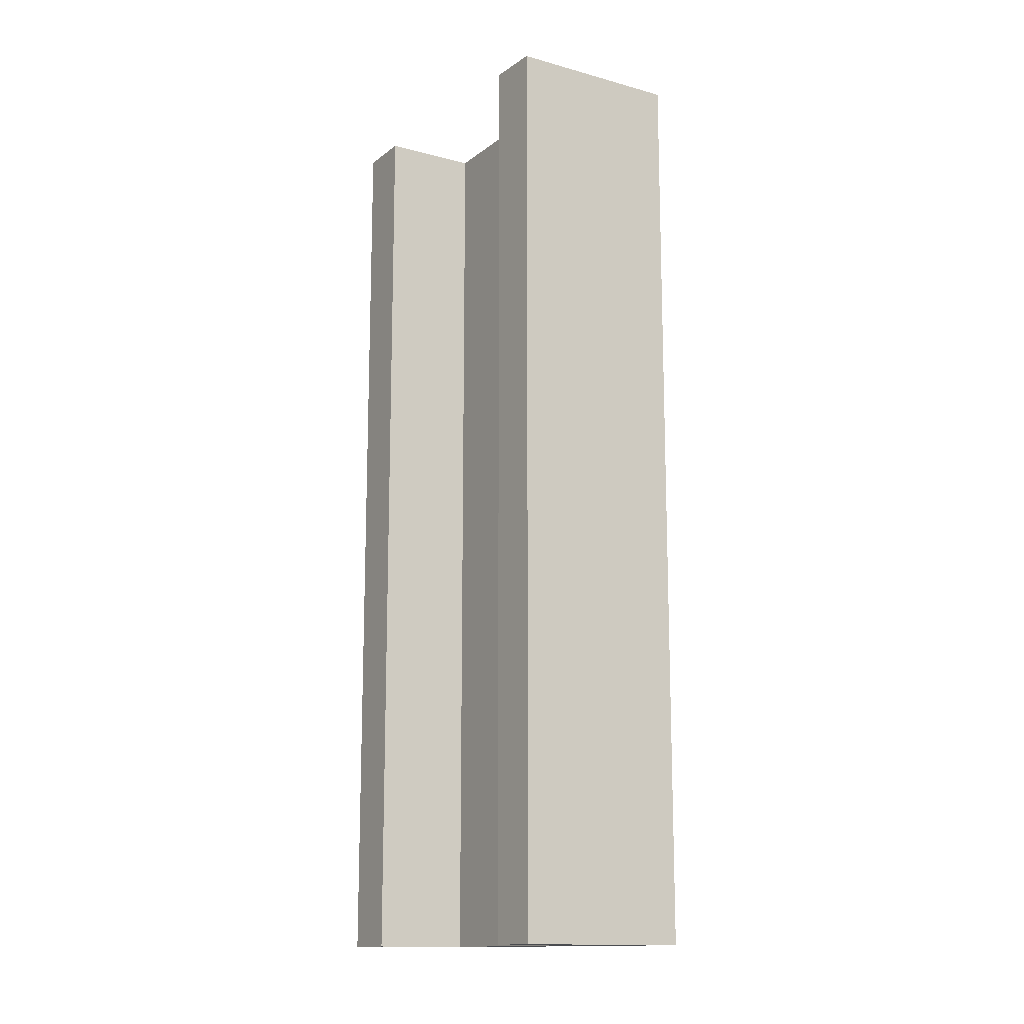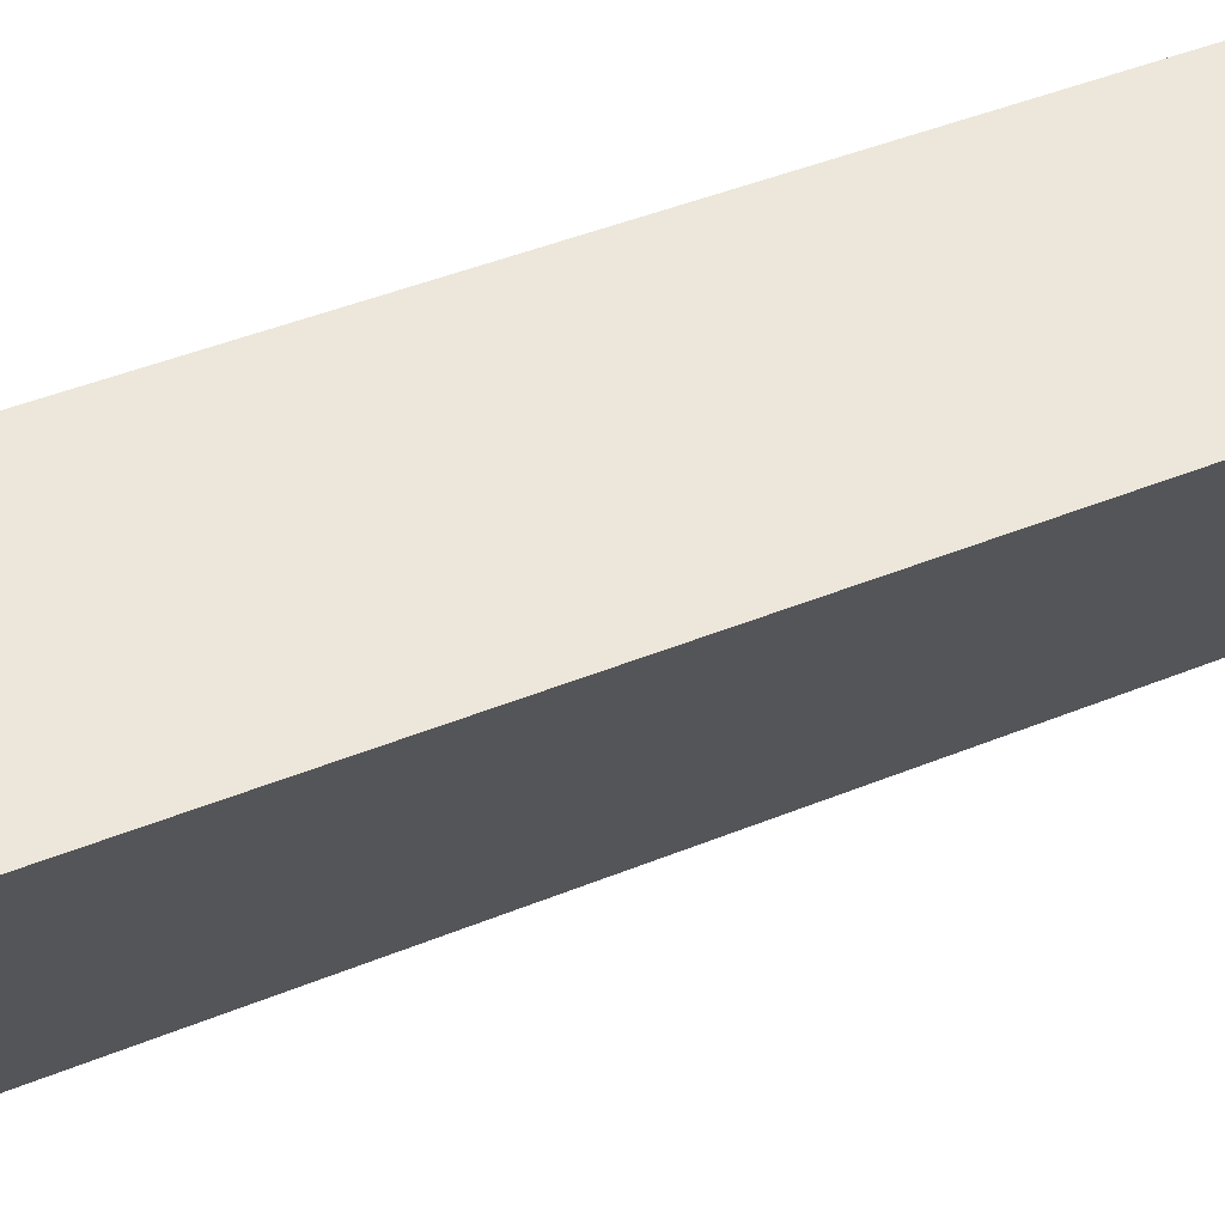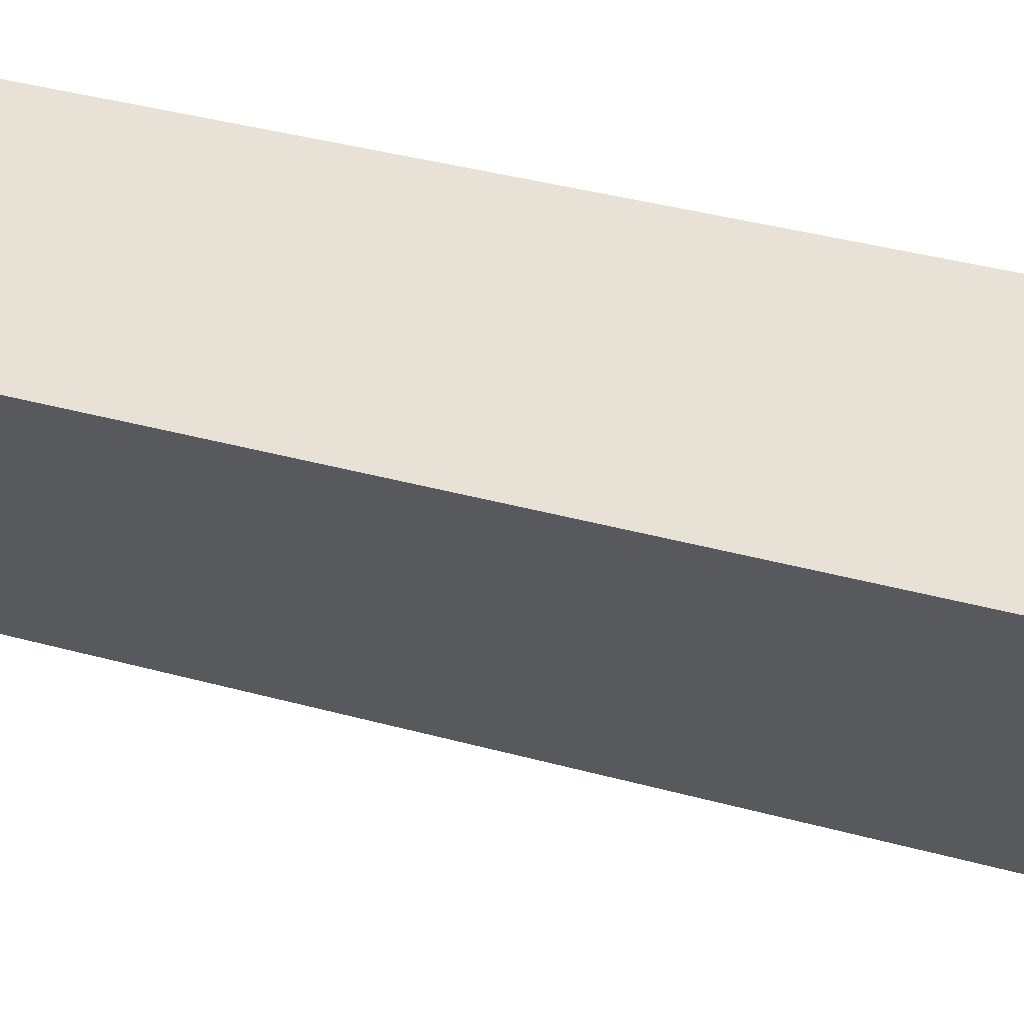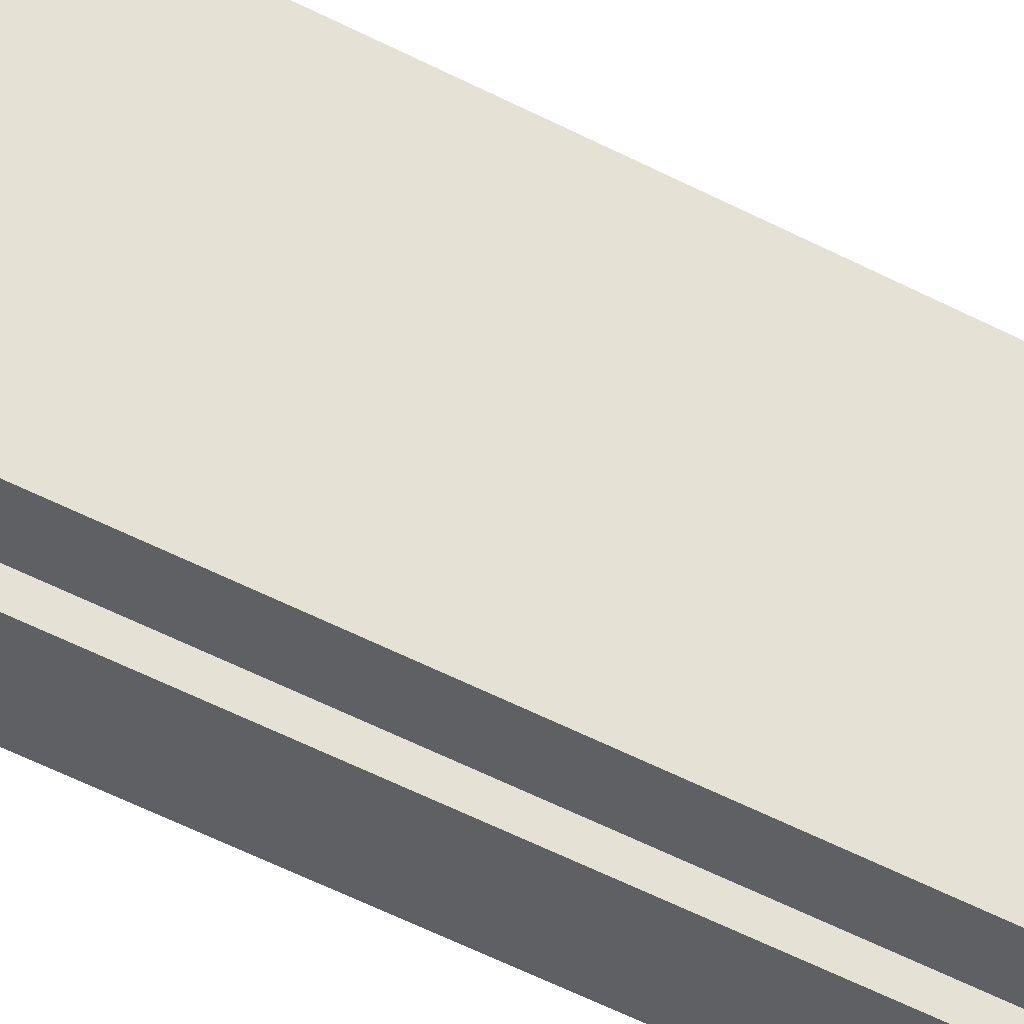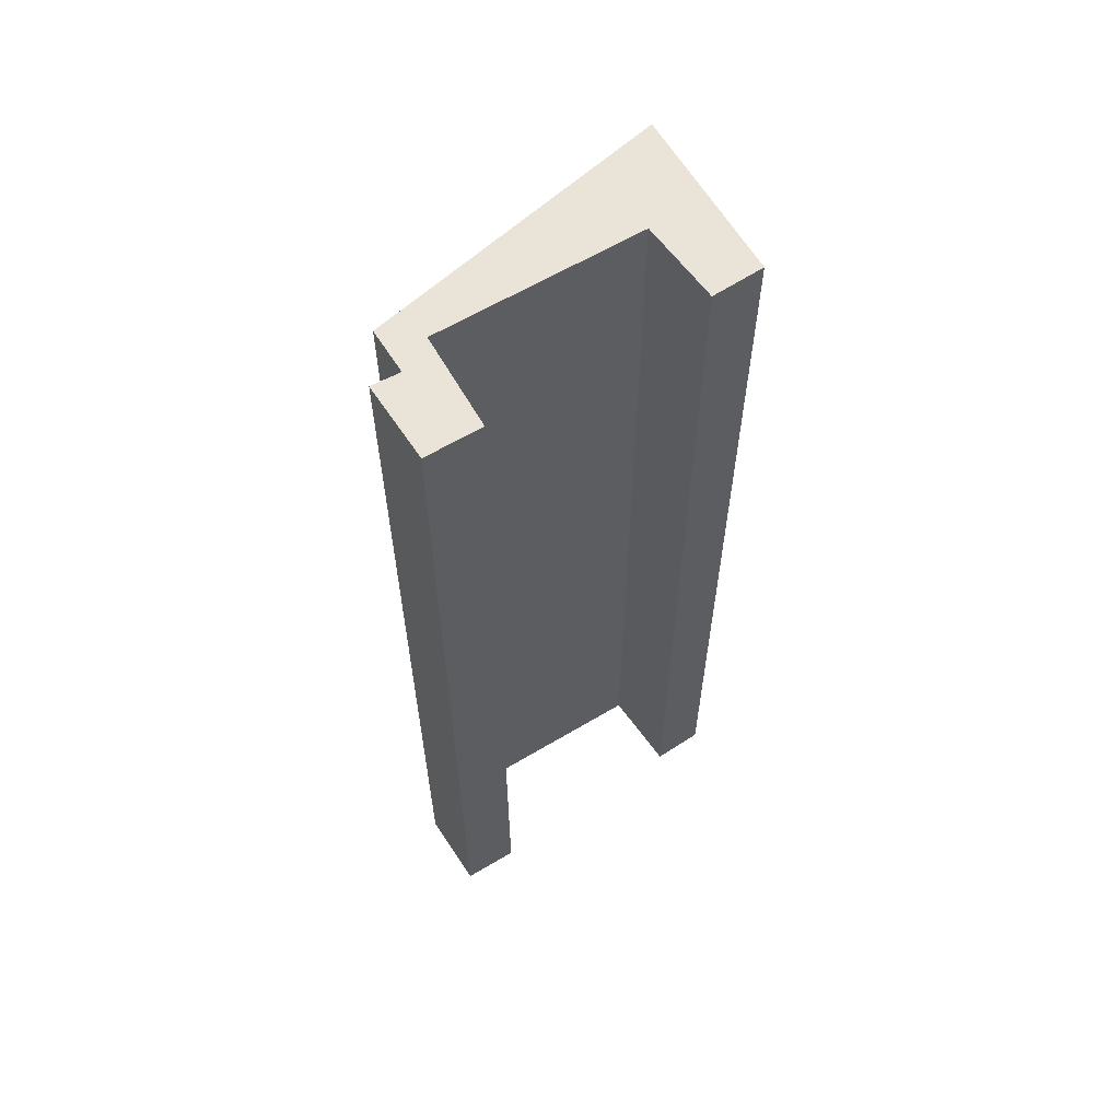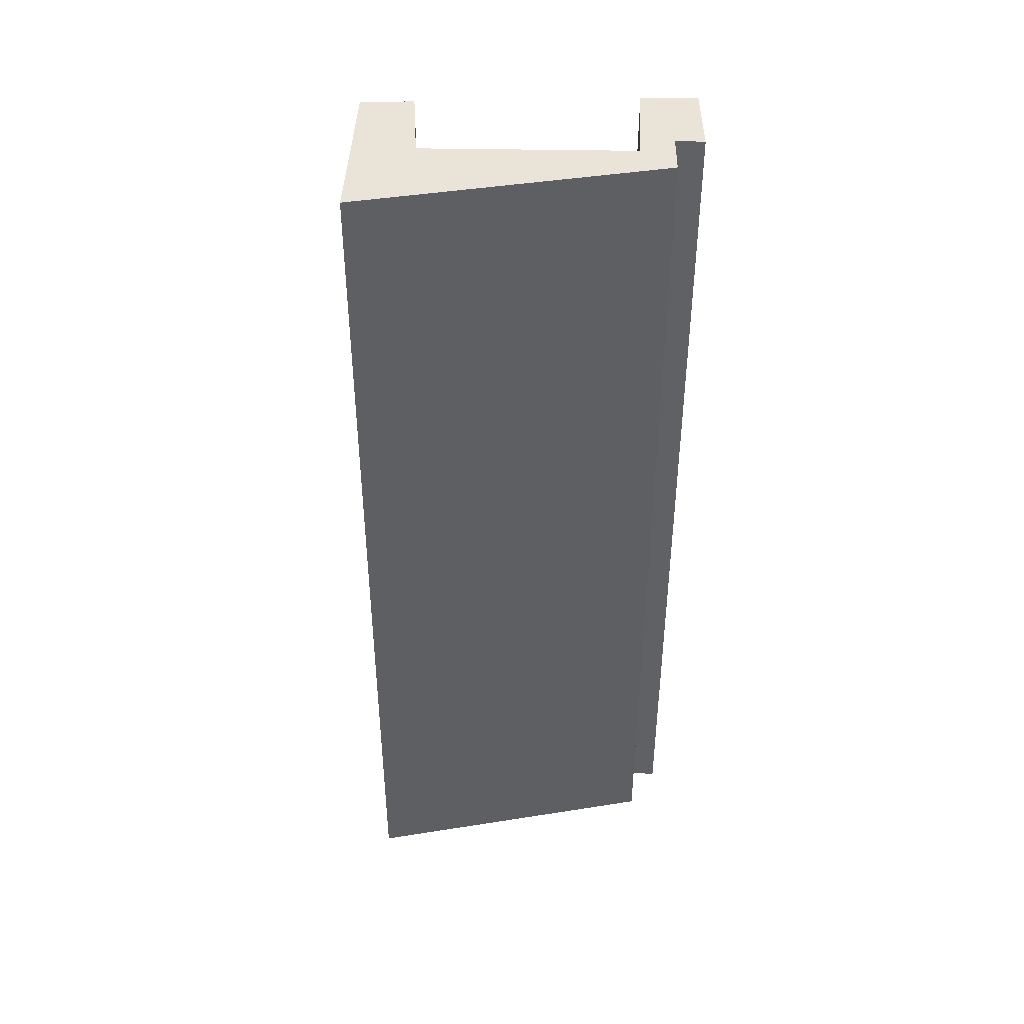
<metadata>
{"format":"obj","ext":"obj","renderer":"f3d","projection":"perspective","resolution":1024,"background":"white","views":[{"elev":-14.1,"azim":-11.2,"up":"+Y"},{"elev":37.8,"azim":61.4,"up":"+Z"},{"elev":32.9,"azim":111.7,"up":"+Z"},{"elev":-67.7,"azim":64.2,"up":"+Z"},{"elev":61.2,"azim":-100.3,"up":"+Y"},{"elev":43.1,"azim":112.3,"up":"+Y"}]}
</metadata>
<code>
v  0 17.27 1.058e-15
v  0.37 17.27 0.967
v  1.344 17.27 -0.567
v  1.507 17.27 -0.064
v  2.298 17.27 -0.379
v  2.046 17.27 0.387
v  5.425 17.27 4.432
v  3.429 17.27 3.97
v  2.405 17.27 5.528
v  2.021 17.27 4.64
v  2.021 -2.841e-16 4.64
v  2.405 -3.385e-16 5.528
v  5.425 -2.714e-16 4.432
v  0.37 -5.921e-17 0.967
v  2.046 -2.37e-17 0.387
v  2.298 2.321e-17 -0.379
v  1.507 3.919e-18 -0.064
v  1.344 3.472e-17 -0.567
v  0 0 0
v  3.429 -2.431e-16 3.97
g defaultobject
f 1 2 3
f 4 3 2
f 5 4 2
f 6 5 2
f 7 5 6
f 8 7 6
f 9 7 8
f 8 10 9
f 11 9 10
f 9 11 12
f 12 7 9
f 7 12 13
f 14 6 2
f 6 14 15
f 13 5 7
f 5 13 16
f 16 4 5
f 4 16 17
f 17 3 4
f 3 17 18
f 18 1 3
f 1 18 19
f 20 10 8
f 10 20 11
f 19 2 1
f 2 19 14
f 15 8 6
f 8 15 20
f 18 17 19
f 14 19 17
f 15 14 17
f 13 15 16
f 17 16 15
f 20 15 13
f 11 20 13
f 12 11 13

</code>
